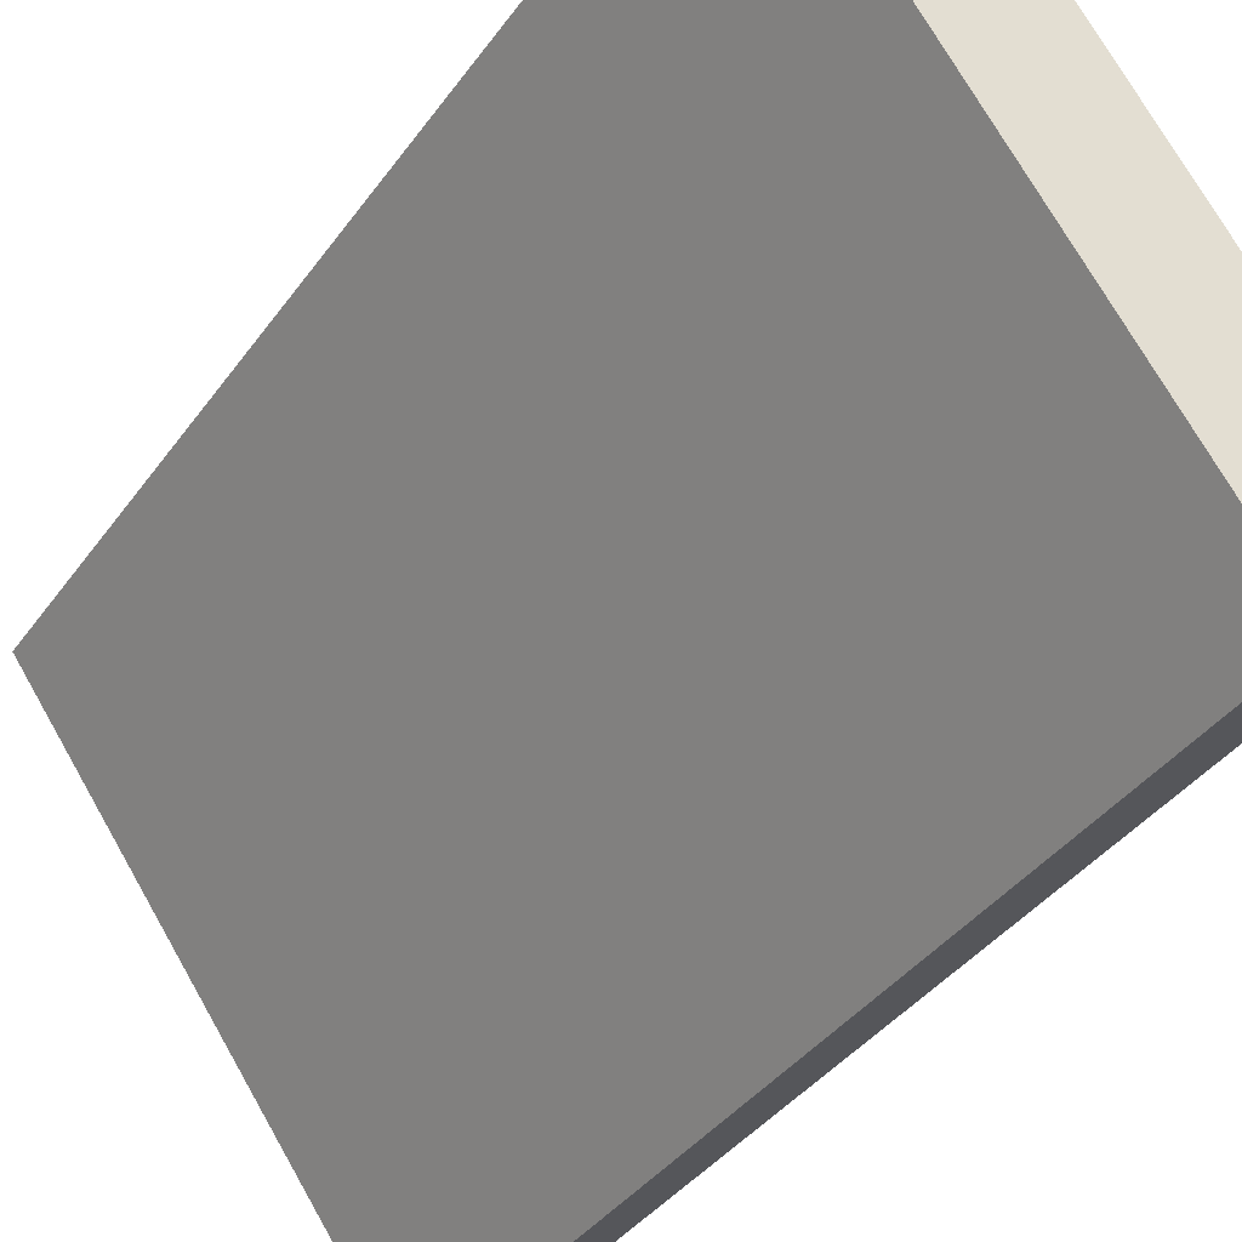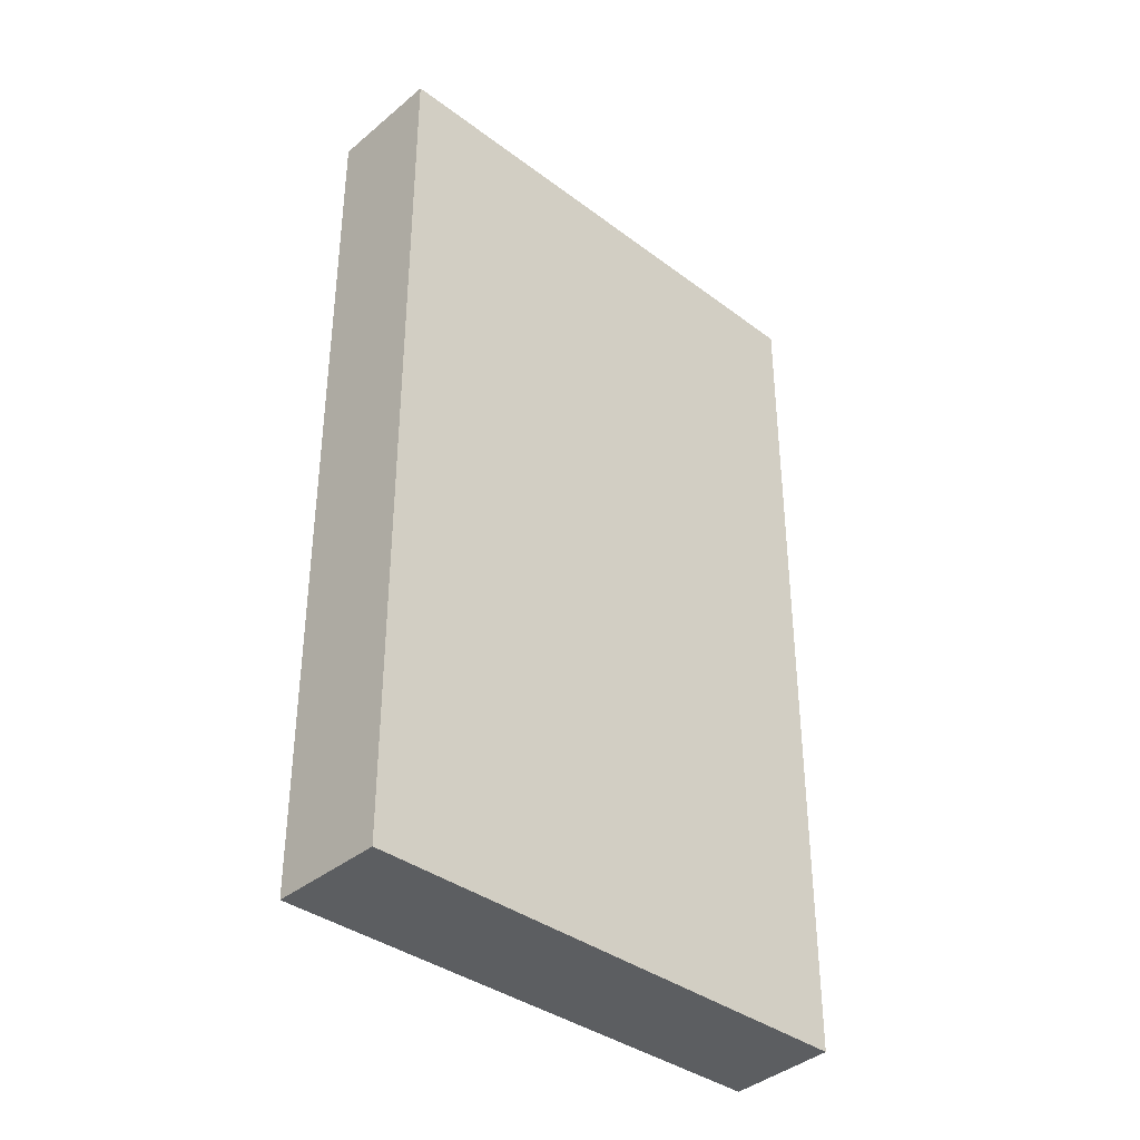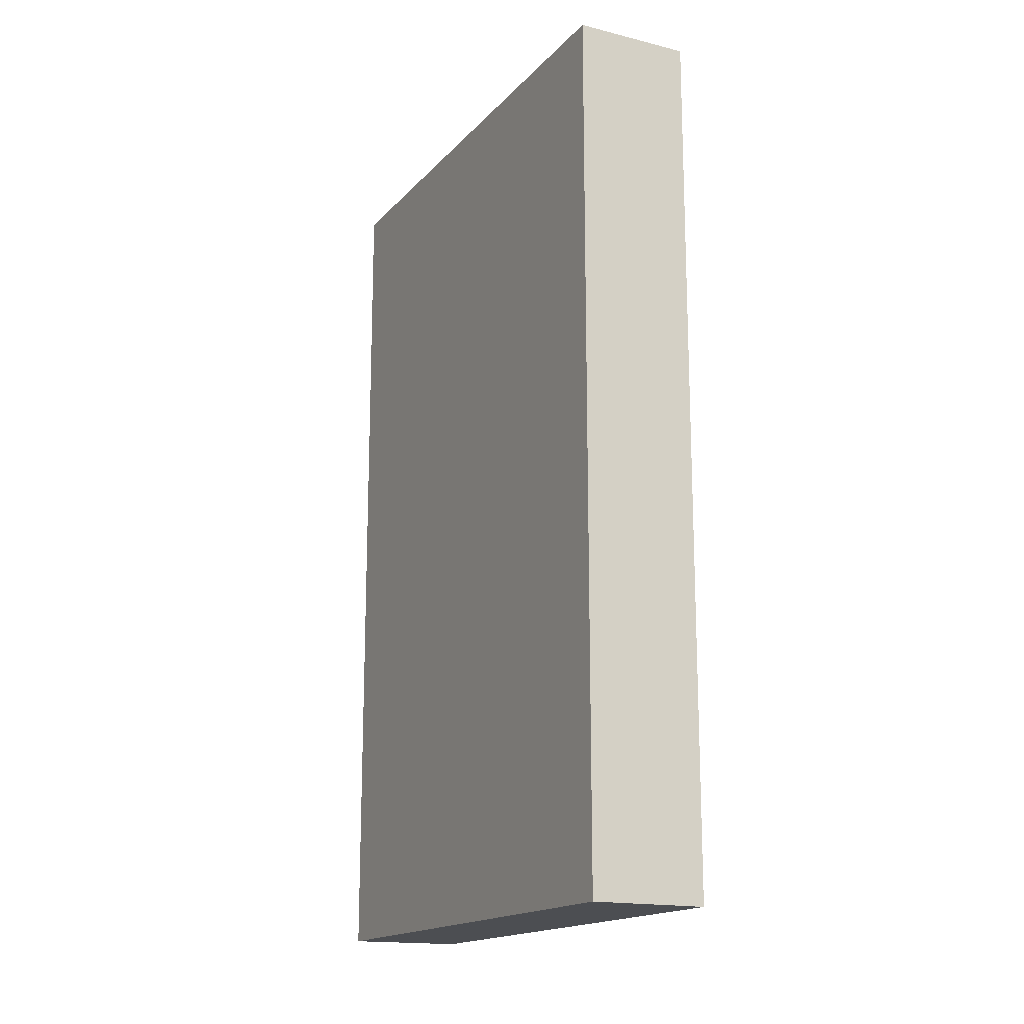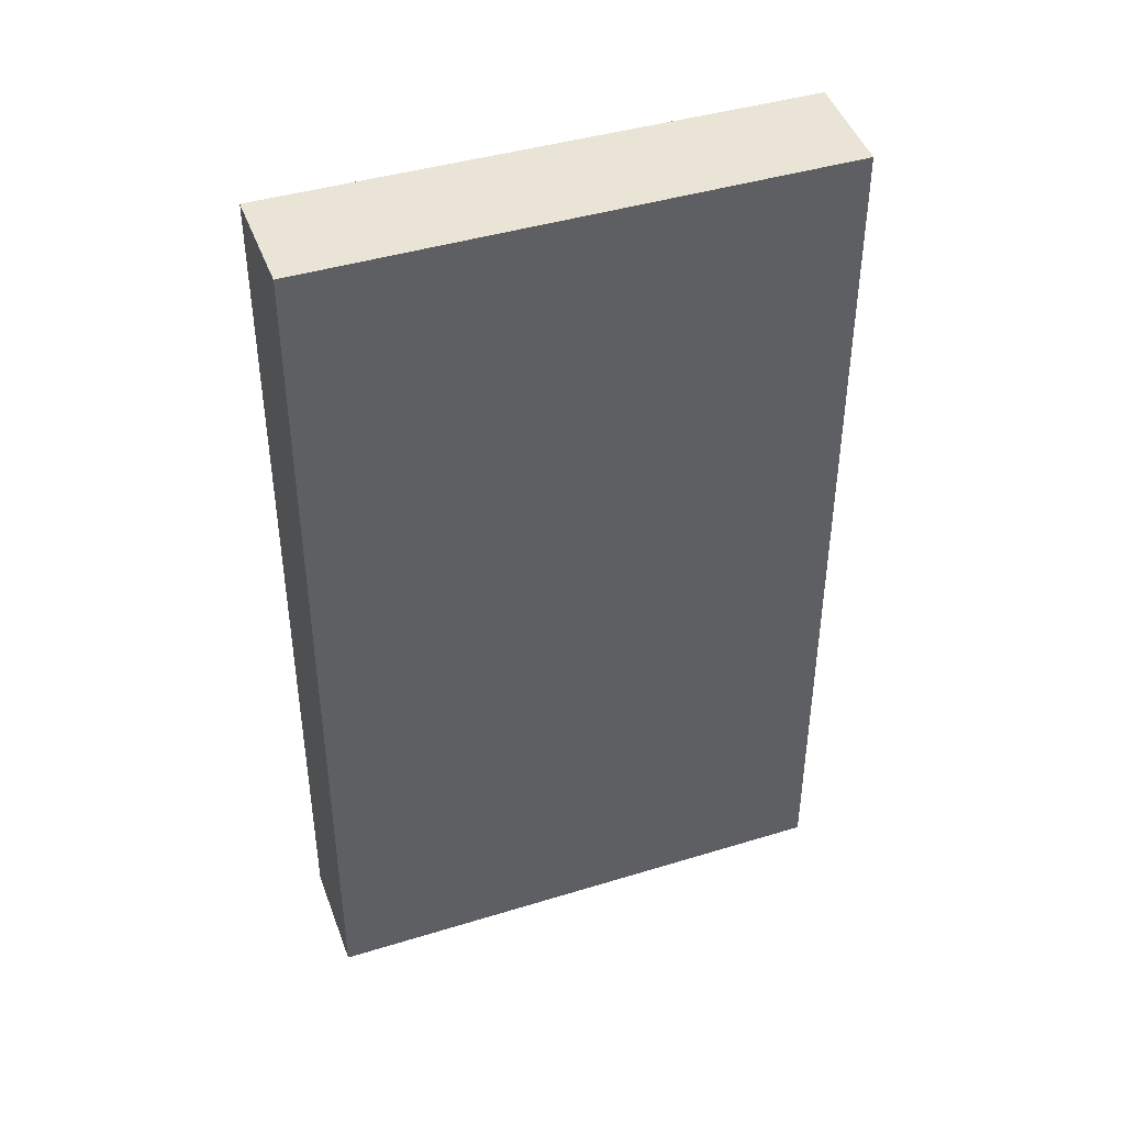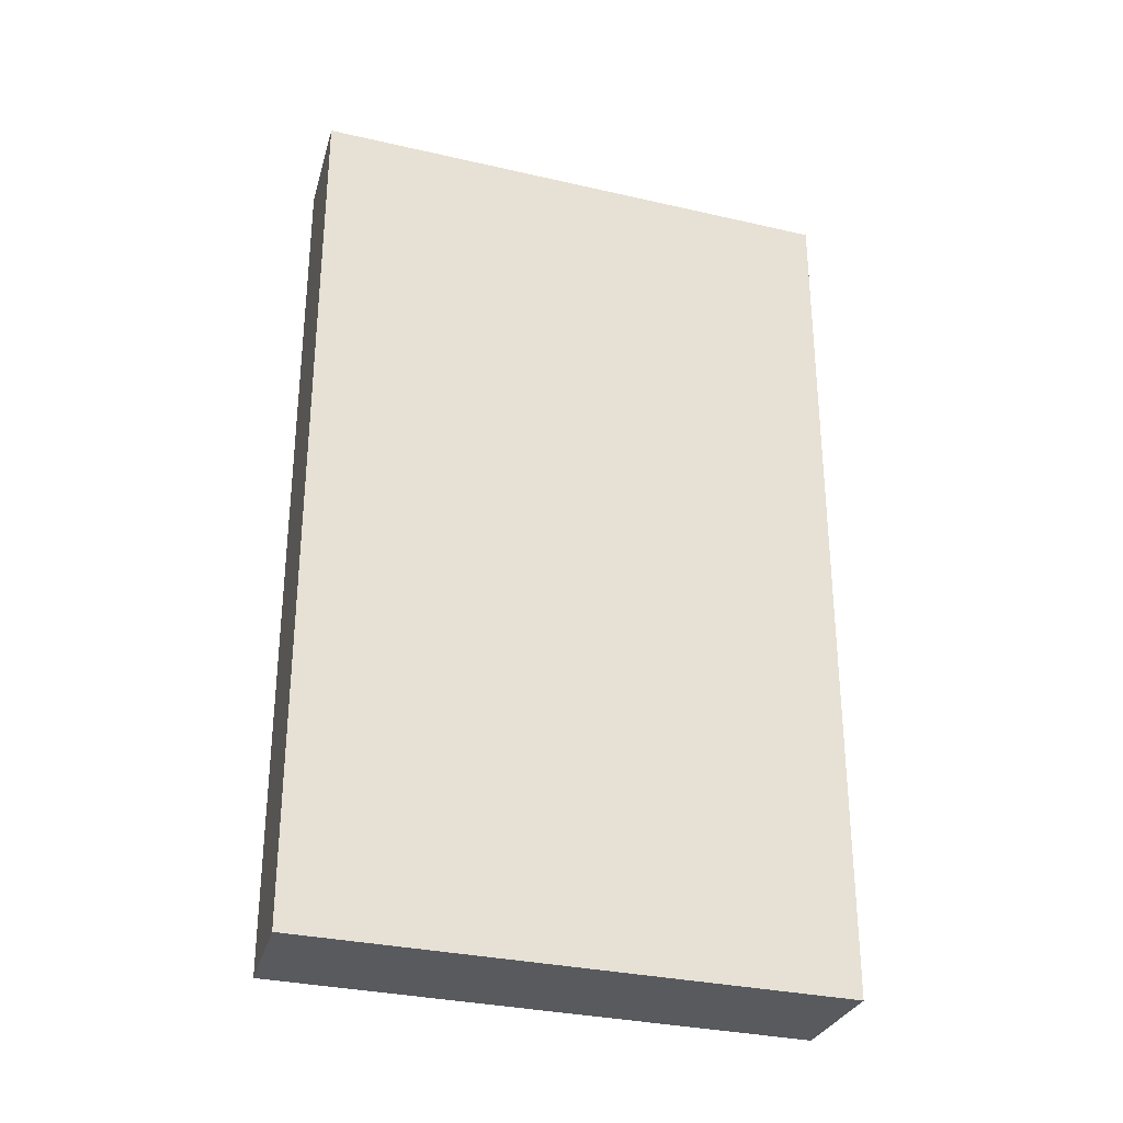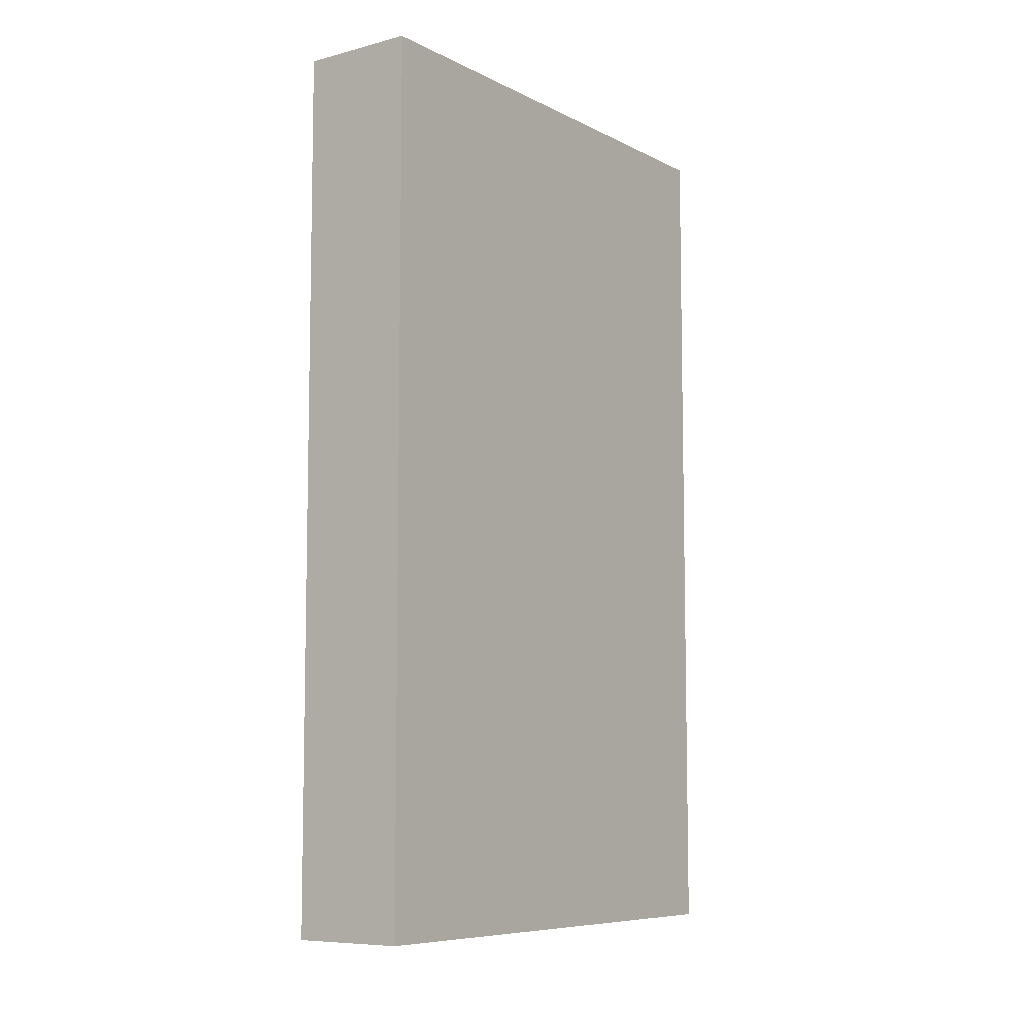
<metadata>
{"format":"obj","ext":"obj","renderer":"f3d","projection":"perspective","resolution":1024,"background":"white","views":[{"elev":-37.5,"azim":-31.0,"up":"+Z"},{"elev":-37.3,"azim":11.3,"up":"+Y"},{"elev":-16.6,"azim":-62.3,"up":"+Y"},{"elev":42.4,"azim":35.0,"up":"+Y"},{"elev":-31.0,"azim":-143.4,"up":"+Y"},{"elev":-7.8,"azim":1.1,"up":"+Y"}]}
</metadata>
<code>
v  0 8.437 5.166e-16
v  3.814 8.437 -3.528
v  2.962 8.437 -4.207
v  0.911 8.437 0.647
v  3.814 2.16e-16 -3.528
v  2.962 2.576e-16 -4.207
v  0 0 0
v  0.911 -3.962e-17 0.647
g defaultobject
f 1 2 3
f 2 1 4
f 5 3 2
f 3 5 6
f 6 1 3
f 1 6 7
f 7 4 1
f 4 7 8
f 8 2 4
f 2 8 5
f 5 7 6
f 7 5 8

</code>
